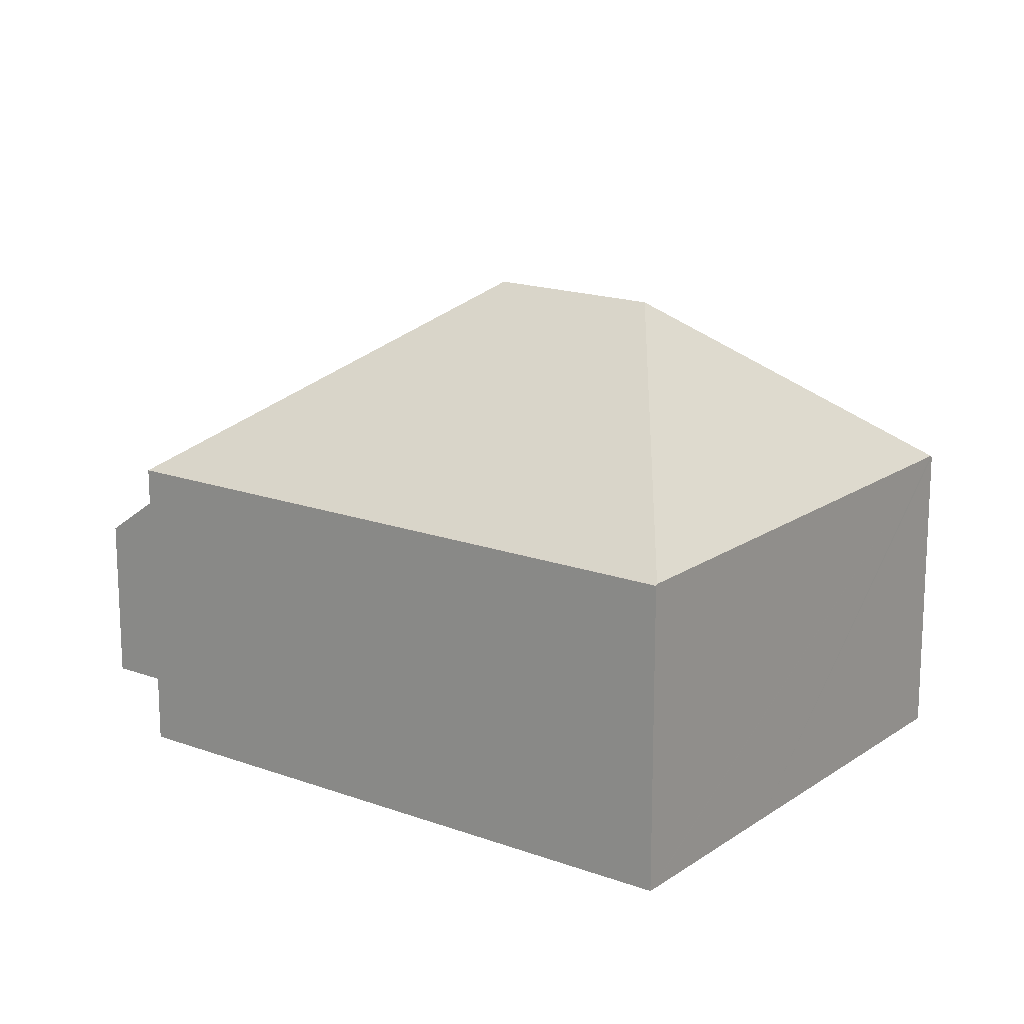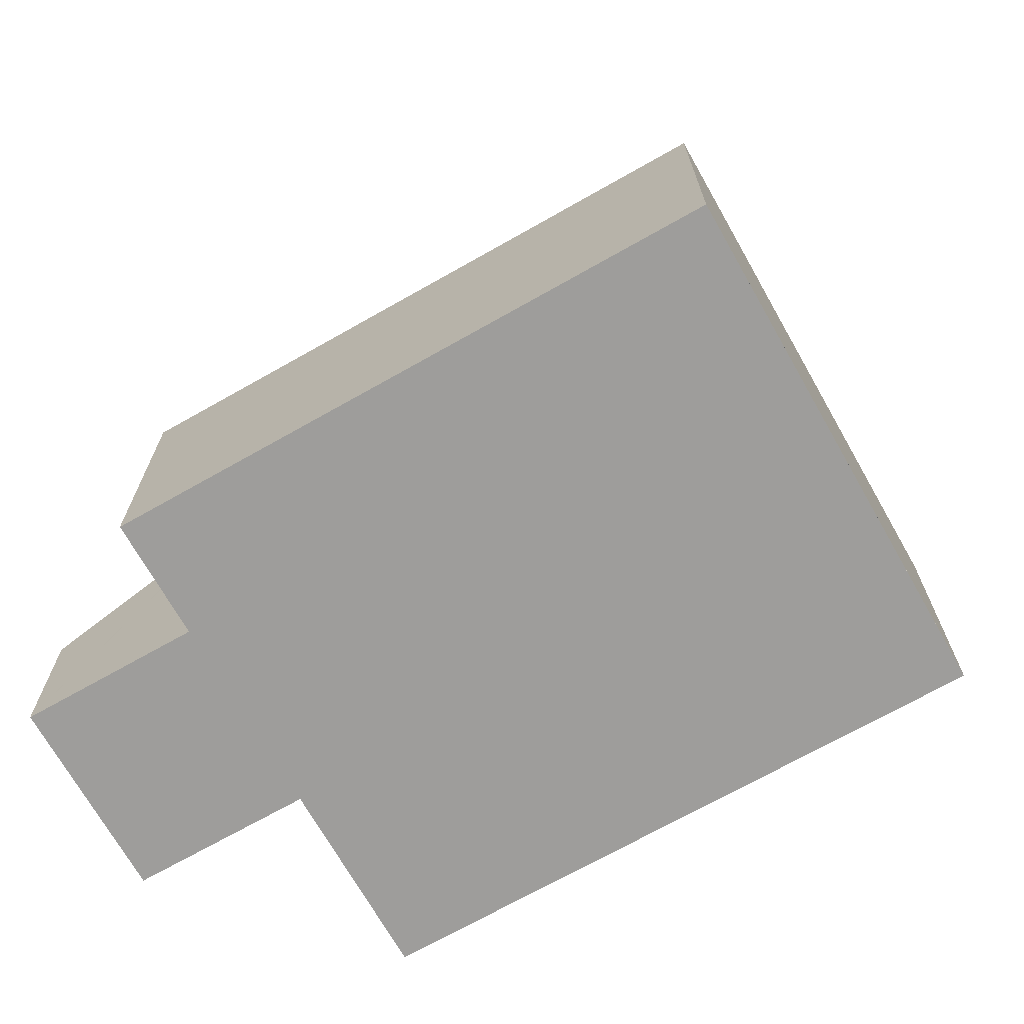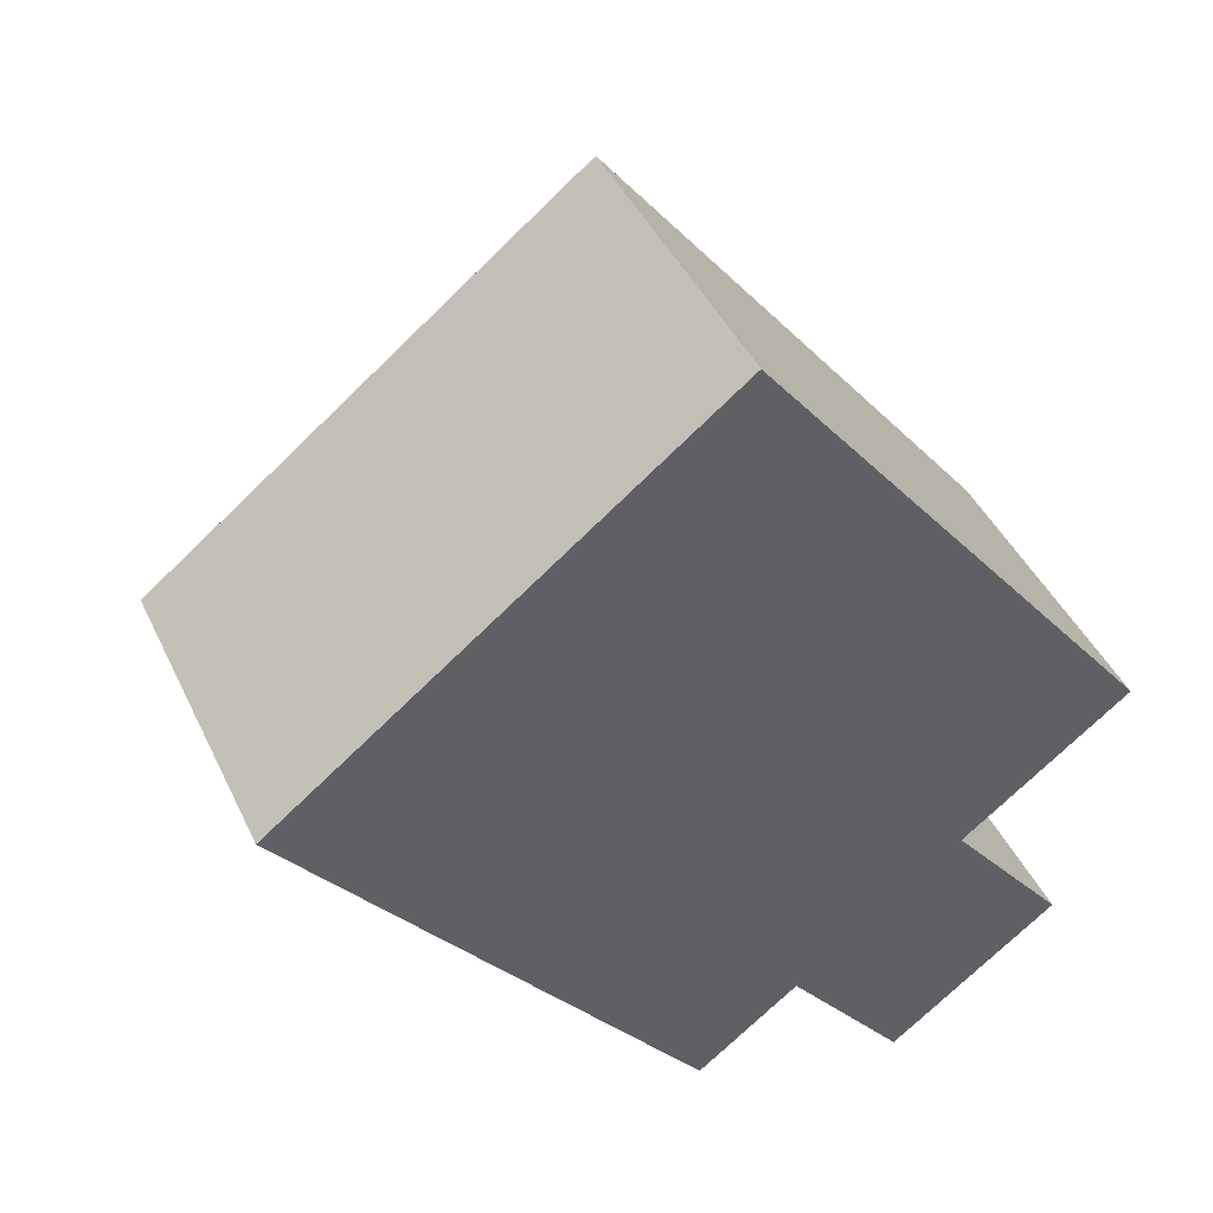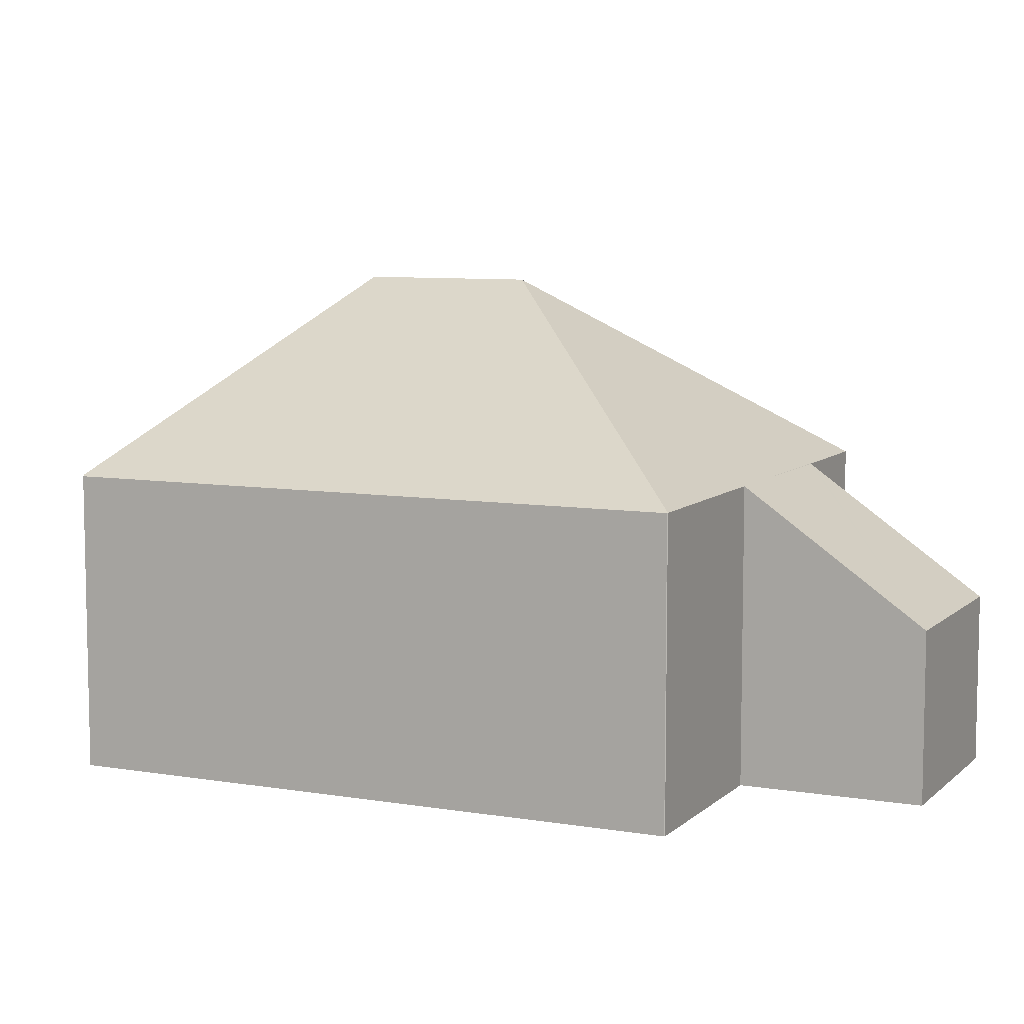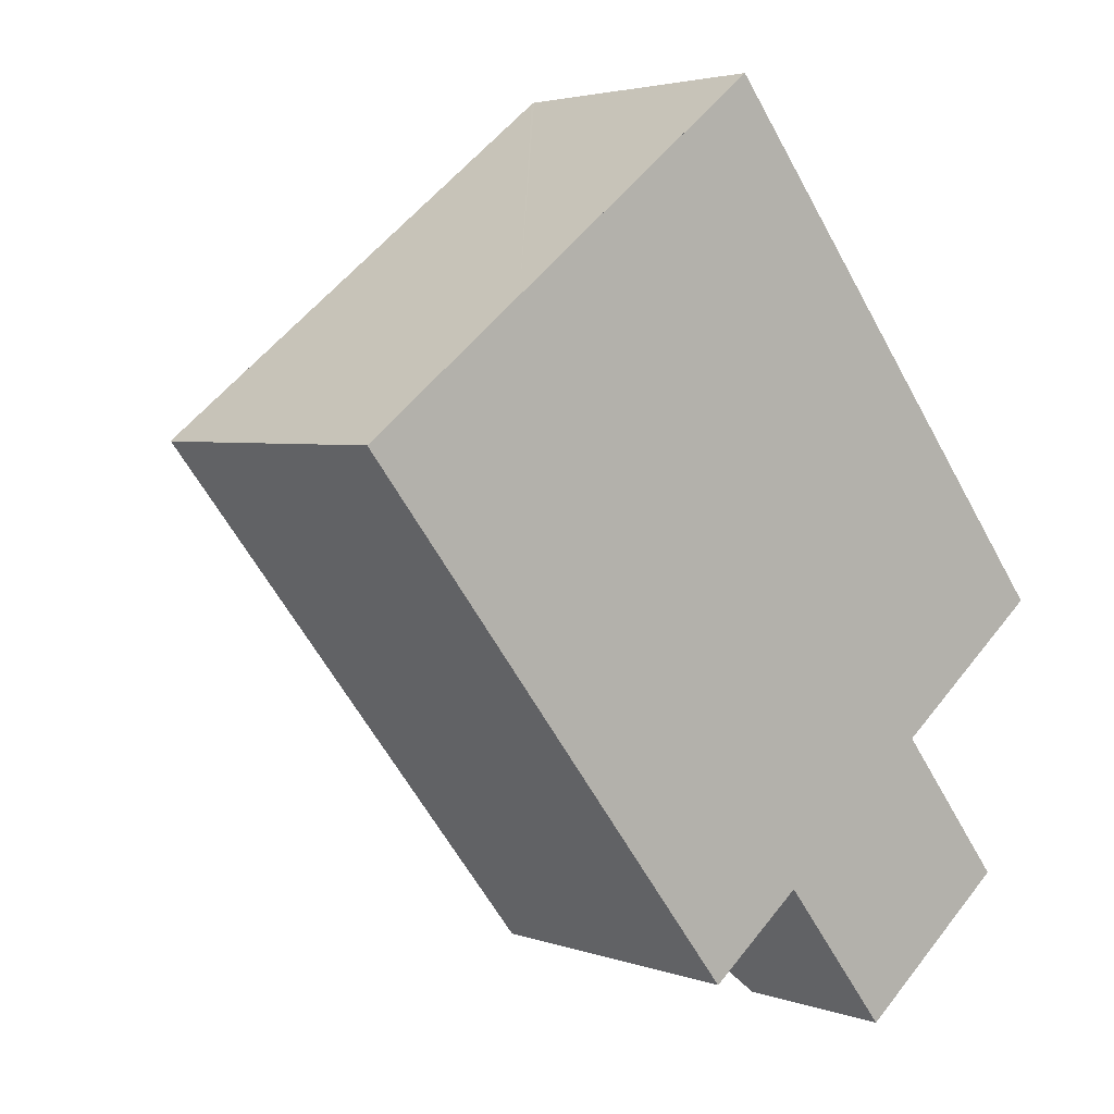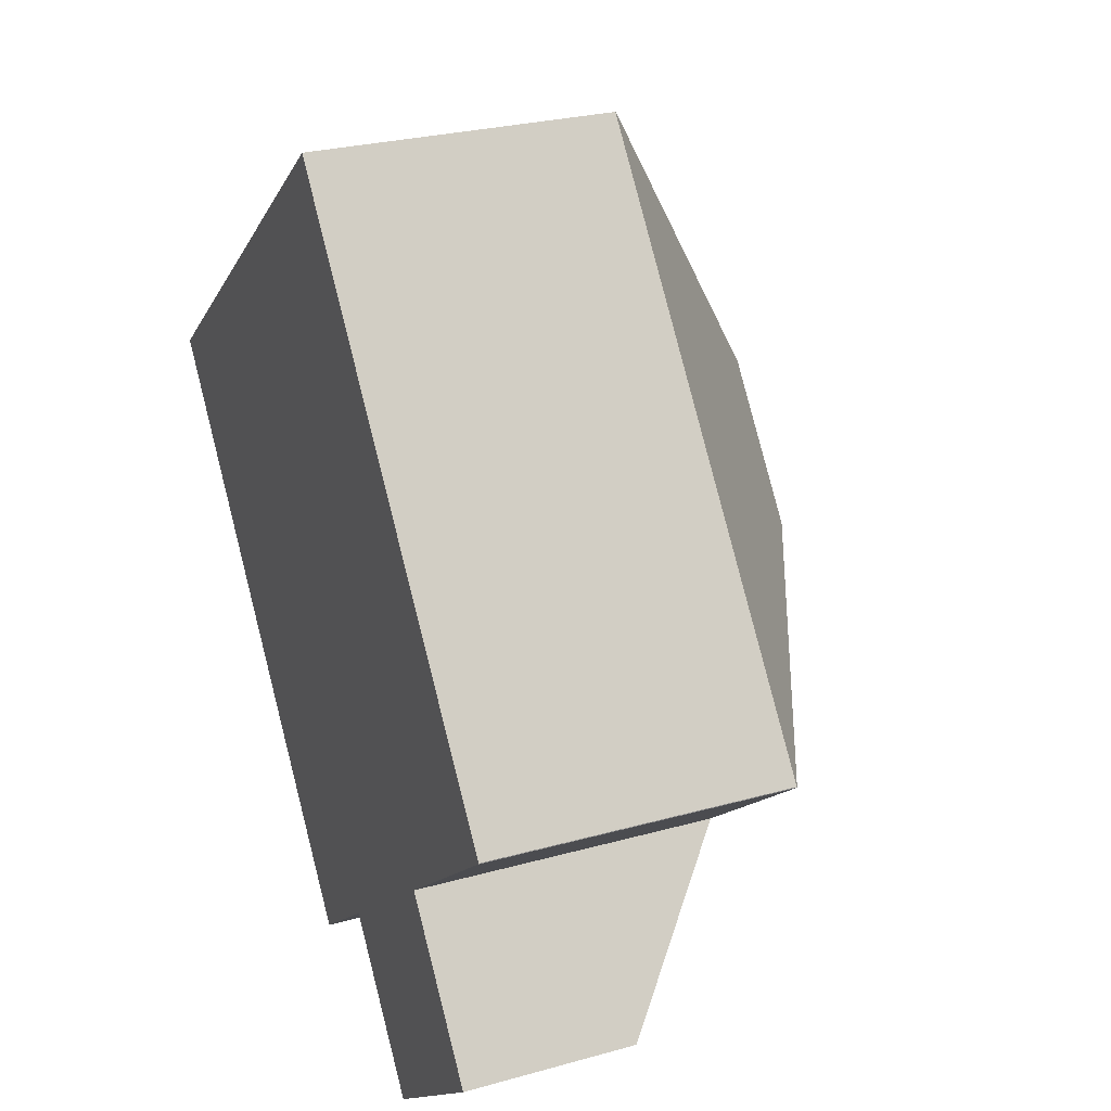
<metadata>
{"format":"obj","ext":"obj","renderer":"f3d","projection":"perspective","resolution":1024,"background":"white","views":[{"elev":16.9,"azim":-91.7,"up":"+Y"},{"elev":-70.6,"azim":-98.7,"up":"+Y"},{"elev":43.5,"azim":-24.0,"up":"+Z"},{"elev":8.0,"azim":76.8,"up":"+Y"},{"elev":3.4,"azim":-40.0,"up":"+Z"},{"elev":26.9,"azim":66.5,"up":"+Z"}]}
</metadata>
<code>
v  7.089 11.29 0.283
v  3.633 6.896 2.862
v  9.609 6.896 7.572
v  0.029 6.896 0.023
v  9.653 6.858 7.606
v  17.54 6.858 -2.4
v  9.565 11.29 -2.859
v  18.62 6.865 -3.794
v  18.62 6.858 -3.776
v  17.55 3.919 -10.03
v  11.22 6.86 -9.646
v  15.01 6.79 -6.79
v  11.28 6.79 -9.724
v  13.83 3.919 -12.96
v  14.94 6.869 -6.701
v  8.987 6.867 -11.4
v  0 6.867 4.205e-16
v  0 0 0
v  0.029 -1.408e-18 0.023
v  3.633 -1.752e-16 2.862
v  9.609 -4.637e-16 7.572
v  9.653 -4.657e-16 7.606
v  17.54 1.47e-16 -2.4
v  18.62 2.312e-16 -3.776
v  14.94 4.103e-16 -6.701
v  17.55 6.139e-16 -10.03
v  15.01 4.158e-16 -6.79
v  18.62 2.323e-16 -3.794
v  13.83 7.935e-16 -12.96
v  8.987 6.984e-16 -11.4
v  11.22 5.906e-16 -9.646
v  11.28 5.954e-16 -9.724
g defaultobject
f 1 2 3
f 2 1 4
f 5 1 3
f 1 5 6
f 1 6 7
f 7 6 8
f 8 6 9
f 10 11 12
f 11 10 13
f 13 10 14
f 7 15 16
f 15 7 8
f 16 15 11
f 11 15 12
f 4 16 17
f 16 4 1
f 16 1 7
f 17 2 4
f 2 17 18
f 2 18 3
f 3 18 19
f 3 19 20
f 3 20 5
f 5 20 21
f 5 21 22
f 22 6 5
f 6 22 23
f 6 23 9
f 9 23 24
f 25 12 15
f 12 25 10
f 10 25 26
f 26 25 27
f 9 28 8
f 28 9 24
f 8 25 15
f 25 8 28
f 26 14 10
f 14 26 29
f 11 30 16
f 30 11 31
f 29 13 14
f 13 29 11
f 11 29 31
f 31 29 32
f 30 17 16
f 17 30 18
f 26 32 29
f 32 26 31
f 31 26 18
f 18 26 20
f 20 26 27
f 20 27 25
f 20 25 28
f 20 28 22
f 22 28 24
f 22 24 23
f 18 30 31

</code>
